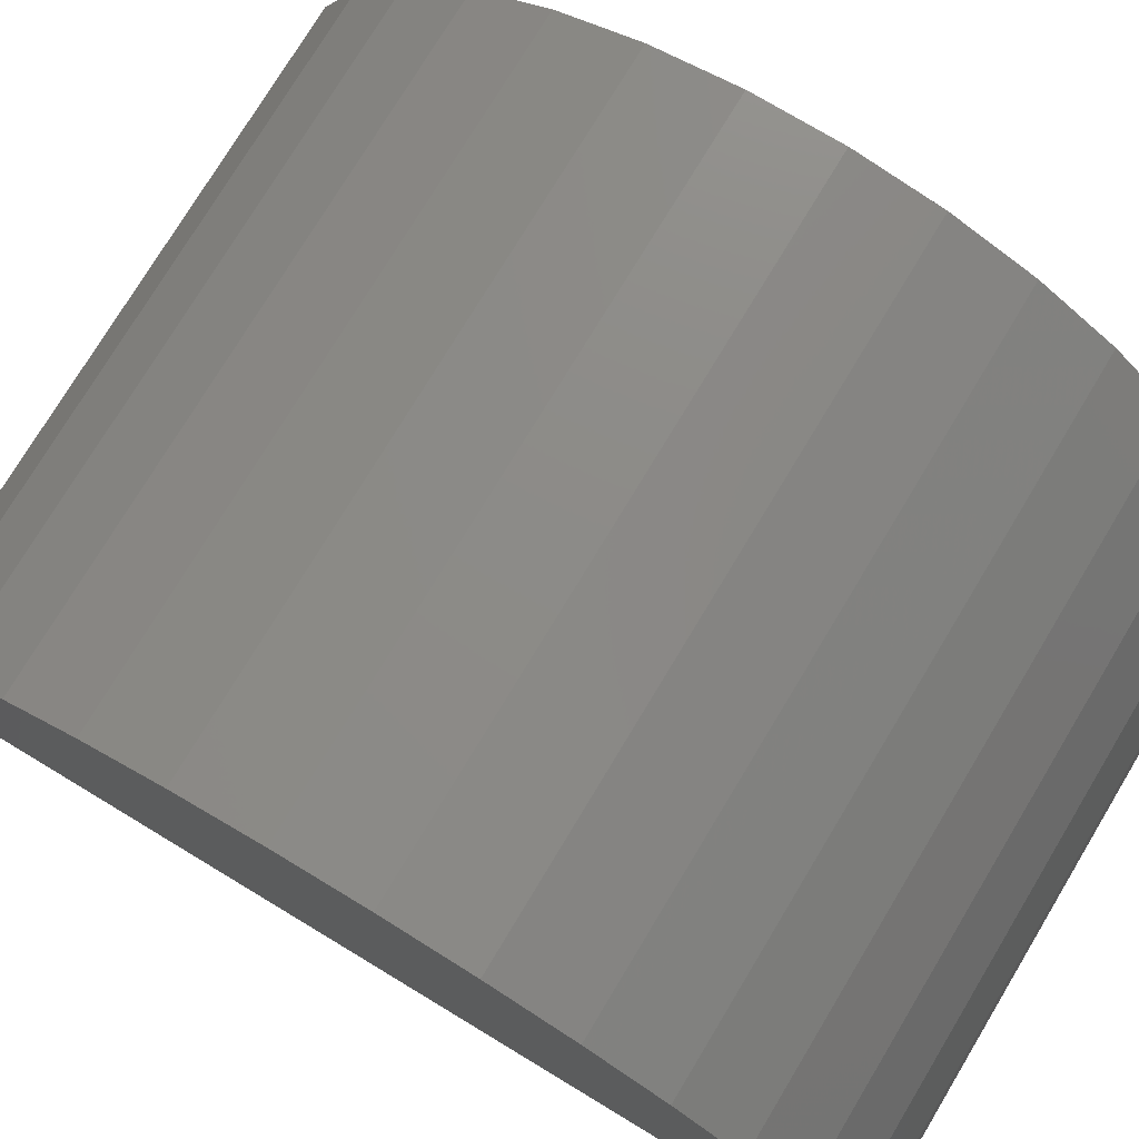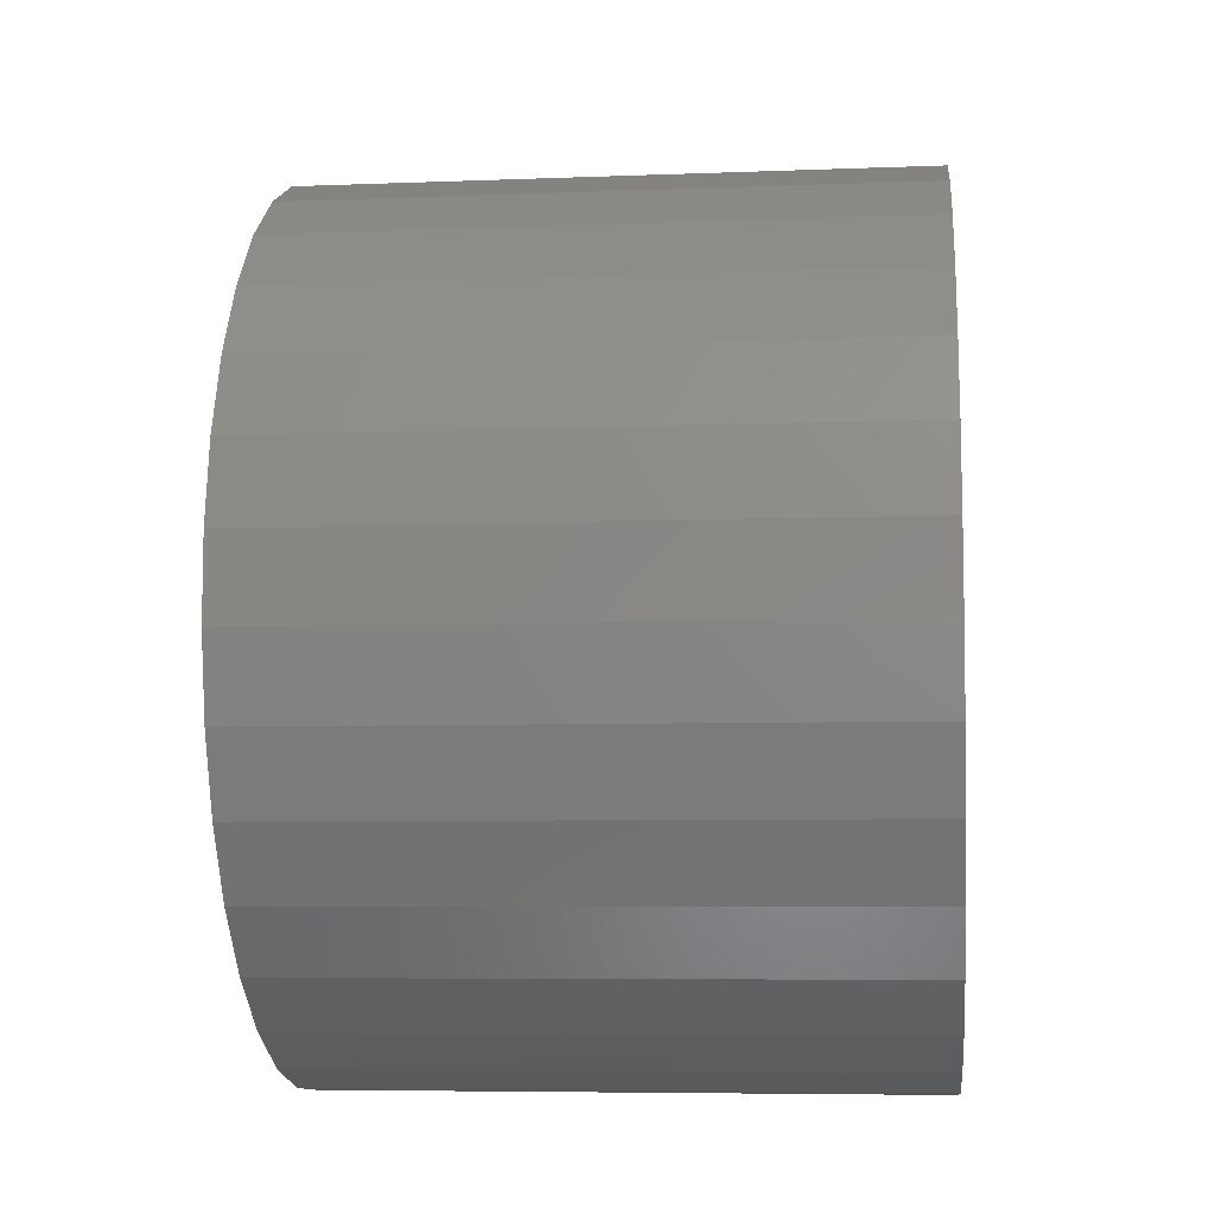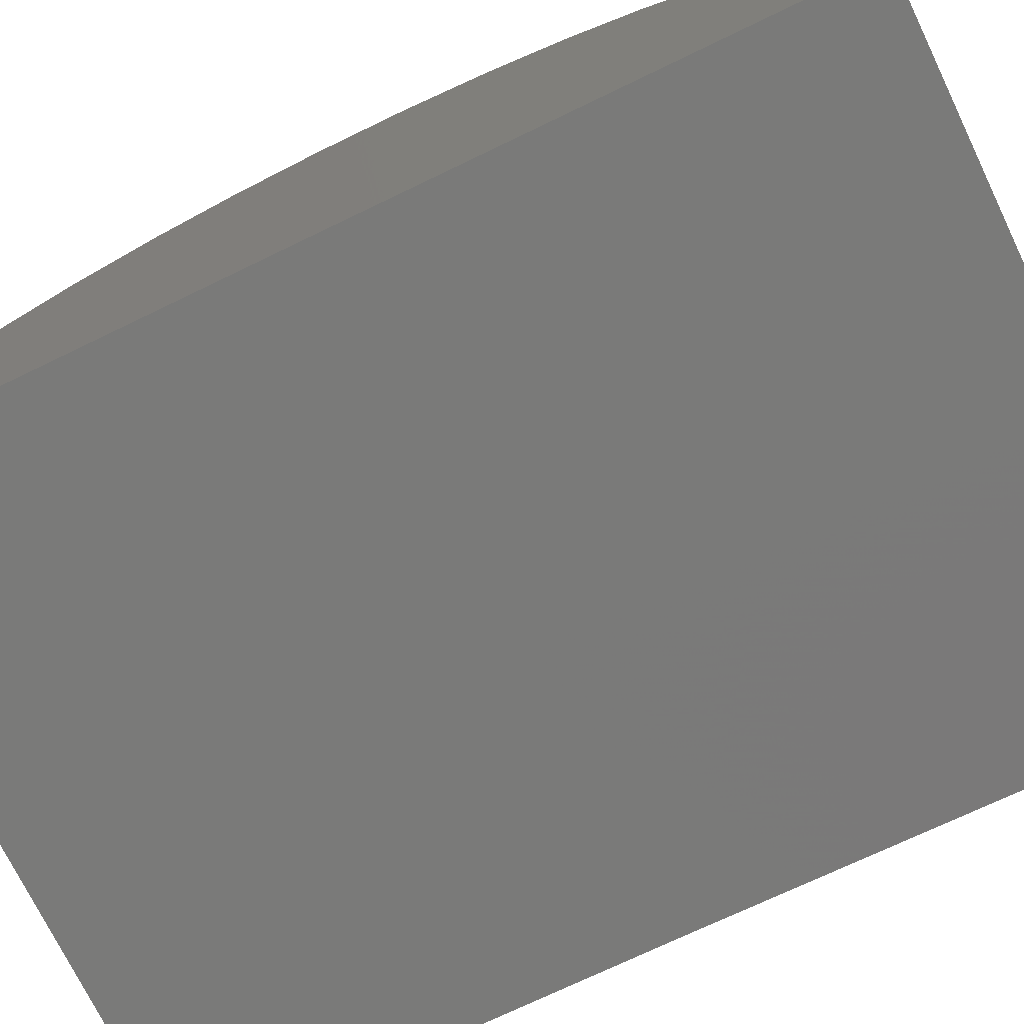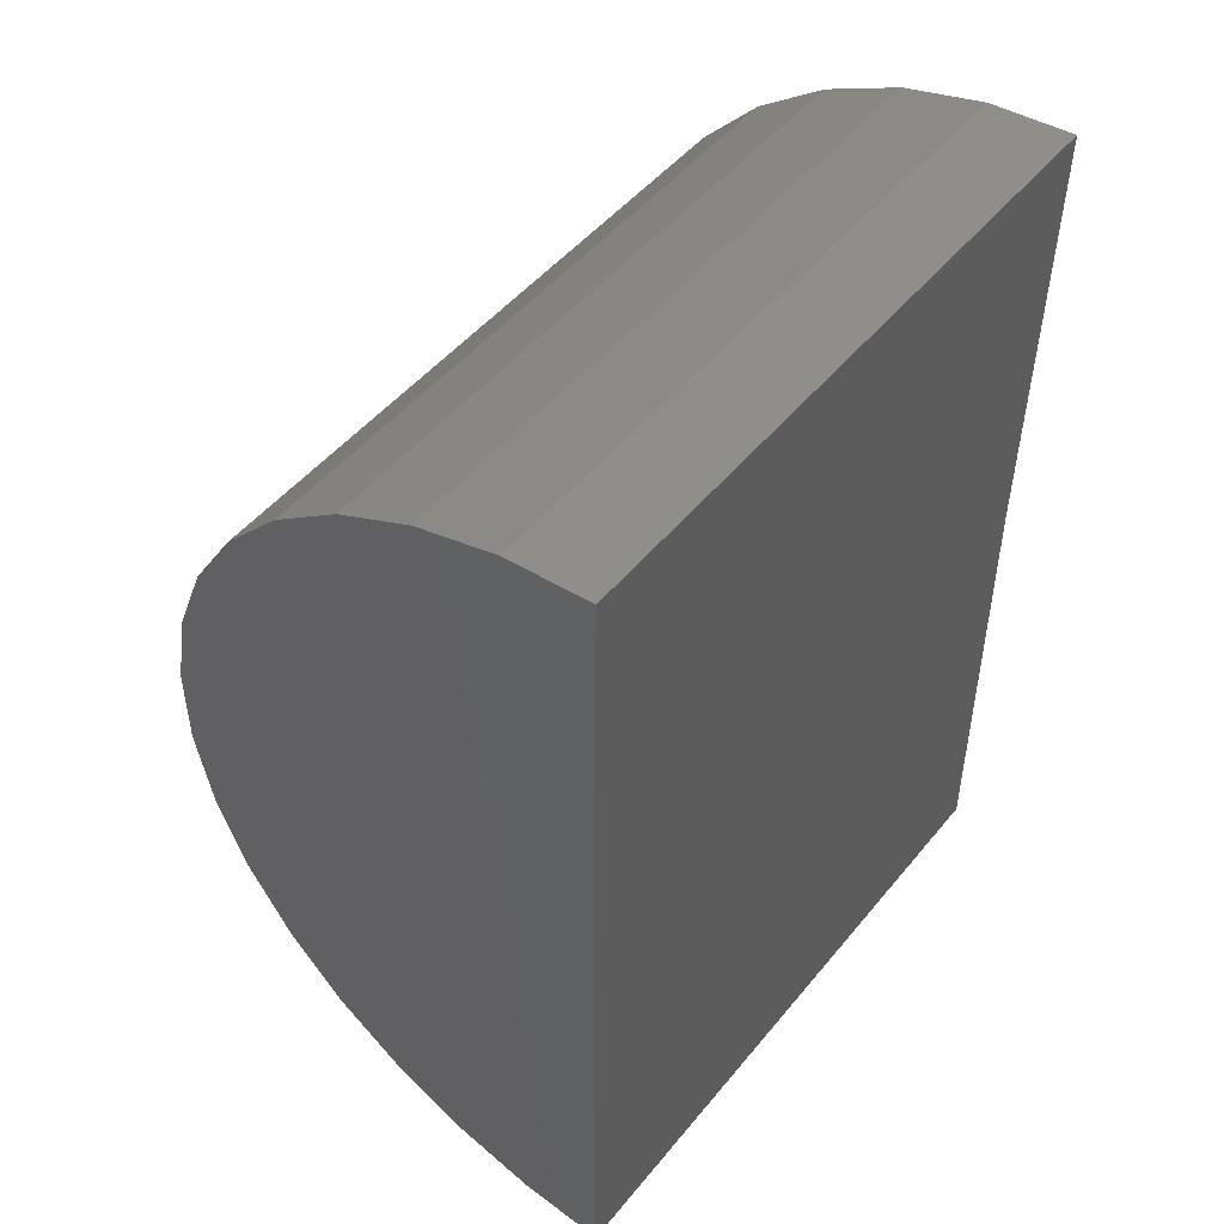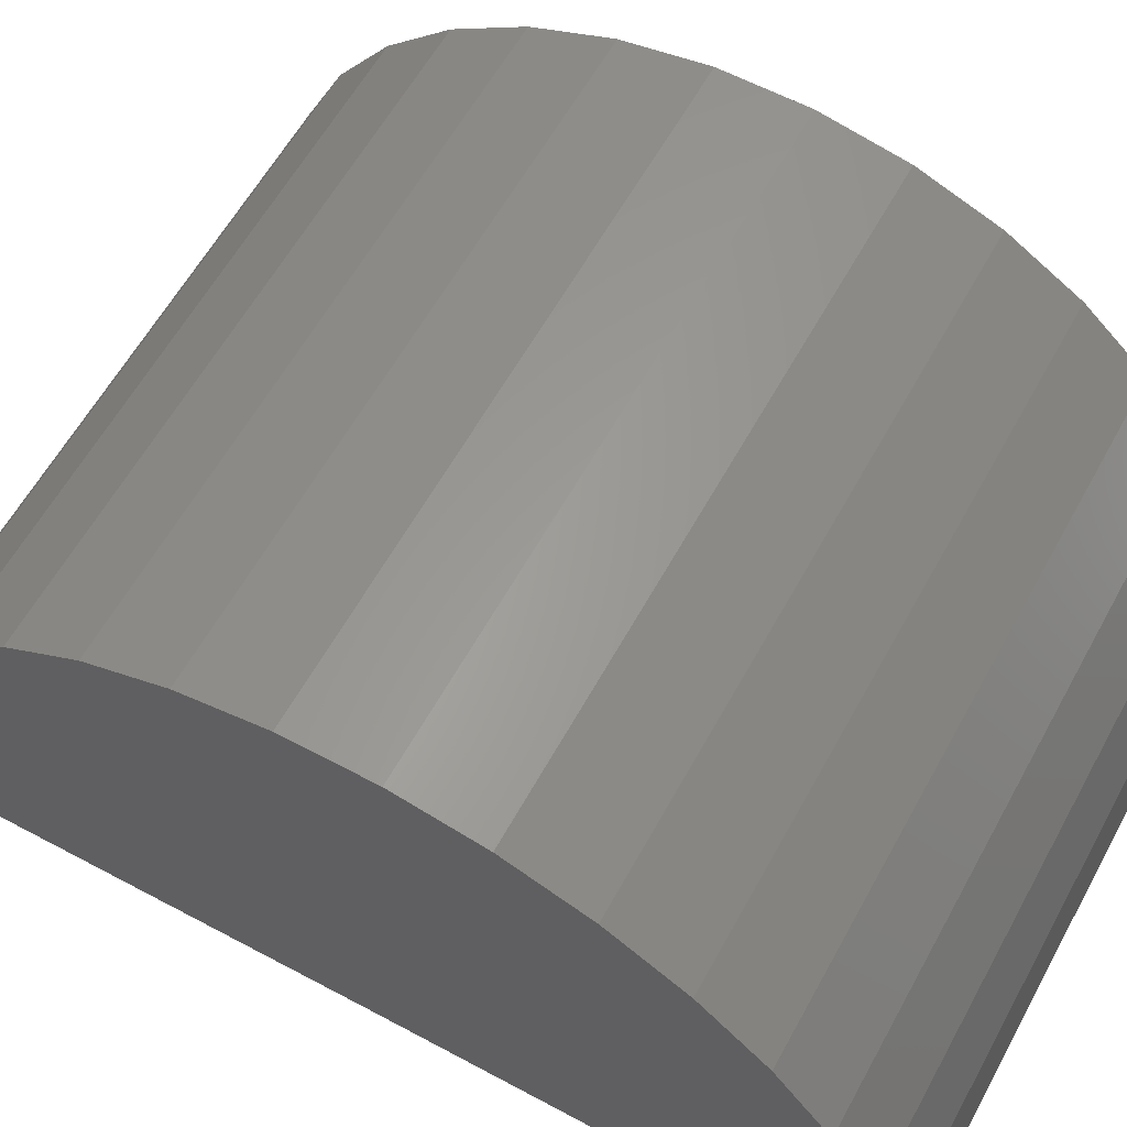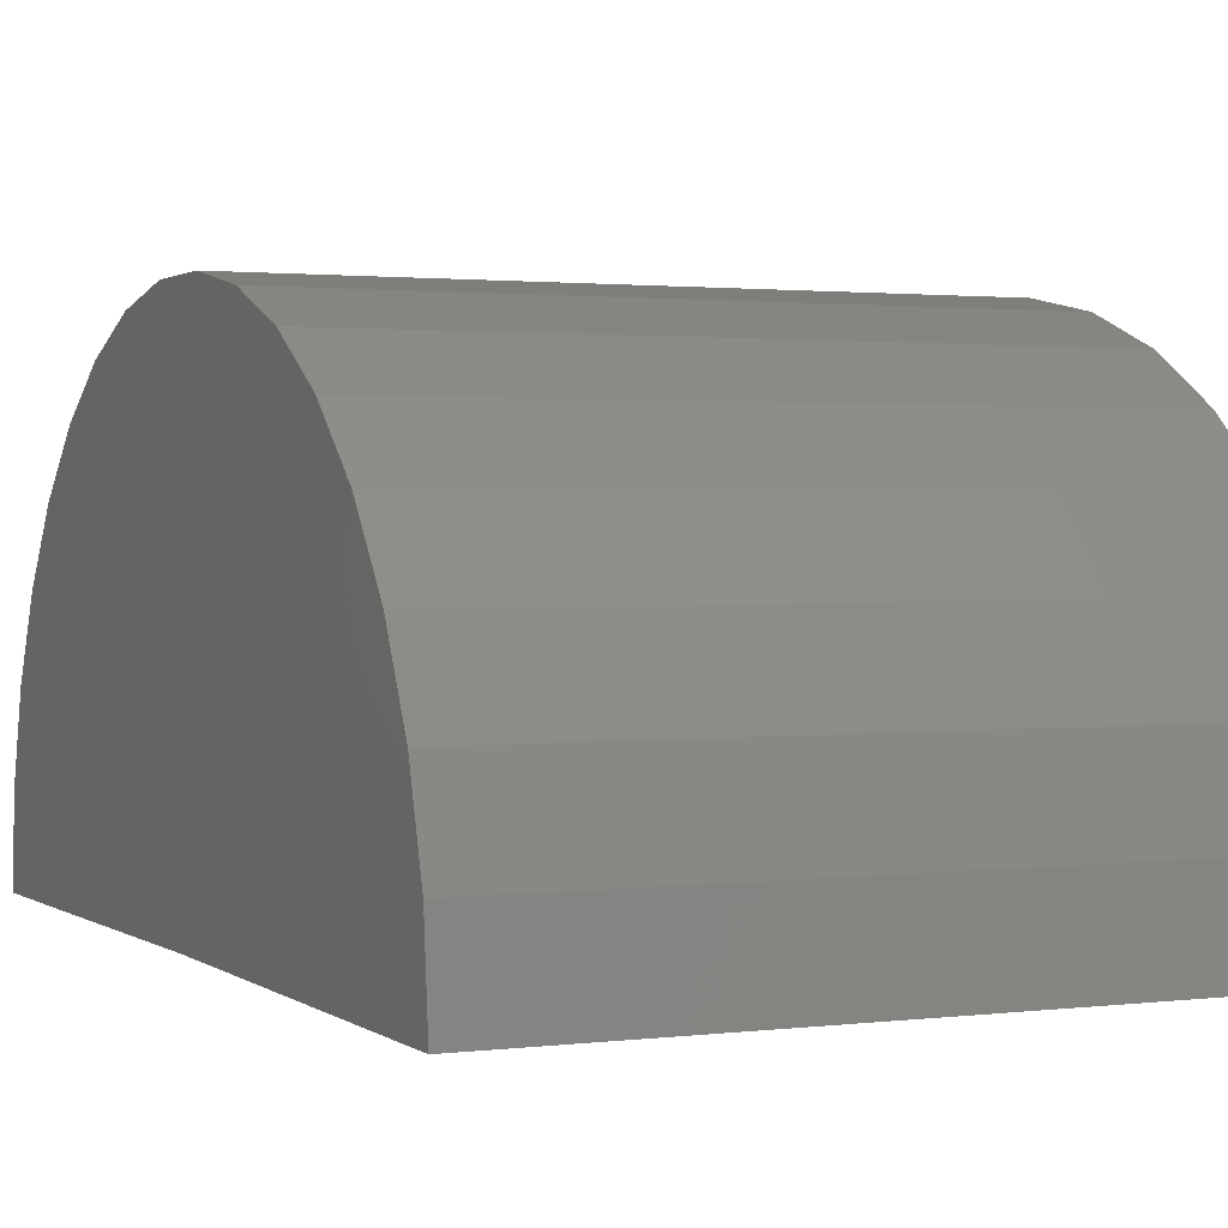
<metadata>
{"format":"stl","ext":"stl","renderer":"f3d","projection":"perspective","resolution":1024,"background":"white","views":[{"elev":76.0,"azim":-58.9,"up":"+Z"},{"elev":-6.7,"azim":6.4,"up":"+Y"},{"elev":-73.1,"azim":115.8,"up":"+Z"},{"elev":48.8,"azim":127.4,"up":"+Y"},{"elev":60.6,"azim":-61.2,"up":"+Z"},{"elev":1.6,"azim":-24.5,"up":"+Z"}]}
</metadata>
<code>
# stl→obj: 46 verts, 84 faces
v -0.3516 -0.1641 0.05469
v 0.3984 -0.1641 0.05469
v -0.3516 0.1596 0.05469
v 0.3984 0.1596 0.05469
v -0.3516 -0.1641 0.1094
v -0.3516 0.1596 0.1094
v 0.3984 -0.1641 0.1094
v 0.3984 0.1596 0.1094
v -0.75 1.608 -0.01323
v 0.75 1.608 -0.01323
v -0.75 0.5346 0
v 0.75 0.5346 0
v -0.75 -0.5391 0
v 0.75 -0.5391 0
v -0.75 1.592 0.185
v -0.75 -0.5206 0.1981
v -0.75 1.54 0.377
v -0.75 -0.466 0.3893
v -0.75 1.453 0.5559
v -0.75 -0.377 0.5672
v -0.75 1.335 0.7158
v -0.75 -0.2567 0.7256
v -0.75 1.189 0.8512
v -0.75 -0.1093 0.8592
v -0.75 1.021 0.9573
v -0.75 0.06022 0.9632
v -0.75 0.8359 1.031
v -0.75 0.246 1.034
v -0.75 0.6407 1.068
v -0.75 0.4418 1.07
v 0.75 1.592 0.185
v 0.75 1.335 0.7158
v 0.75 -0.377 0.5672
v 0.75 1.453 0.5559
v 0.75 -0.466 0.3893
v 0.75 1.54 0.377
v 0.75 -0.5206 0.1981
v 0.75 -0.2567 0.7256
v 0.75 1.189 0.8512
v 0.75 -0.1093 0.8592
v 0.75 1.021 0.9573
v 0.75 0.06022 0.9632
v 0.75 0.8359 1.031
v 0.75 0.246 1.034
v 0.75 0.6407 1.068
v 0.75 0.4418 1.07
f 1 2 3
f 3 2 4
f 5 6 7
f 7 6 8
f 3 6 1
f 1 6 5
f 4 8 3
f 3 8 6
f 2 7 4
f 4 7 8
f 1 5 2
f 2 5 7
f 9 10 11
f 11 10 12
f 13 11 14
f 14 11 12
f 11 15 9
f 11 13 15
f 15 13 16
f 15 16 17
f 17 16 18
f 17 18 19
f 19 18 20
f 19 20 21
f 21 20 22
f 21 22 23
f 23 22 24
f 23 24 25
f 25 24 26
f 25 26 27
f 27 26 28
f 27 28 29
f 29 28 30
f 31 12 10
f 32 33 34
f 34 33 35
f 34 35 36
f 36 35 37
f 36 37 31
f 31 37 14
f 31 14 12
f 33 32 38
f 38 32 39
f 38 39 40
f 40 39 41
f 40 41 42
f 42 41 43
f 42 43 44
f 44 43 45
f 44 45 46
f 10 9 31
f 31 9 15
f 31 15 36
f 36 15 17
f 36 17 34
f 34 17 19
f 34 19 32
f 32 19 21
f 32 21 39
f 39 21 23
f 39 23 41
f 41 23 25
f 41 25 43
f 43 25 27
f 43 27 45
f 45 27 29
f 45 29 46
f 46 29 30
f 46 30 44
f 44 30 28
f 44 28 42
f 42 28 26
f 42 26 40
f 40 26 24
f 40 24 38
f 38 24 22
f 38 22 33
f 33 22 20
f 33 20 35
f 35 20 18
f 35 18 37
f 37 18 16
f 37 16 14
f 14 16 13

</code>
